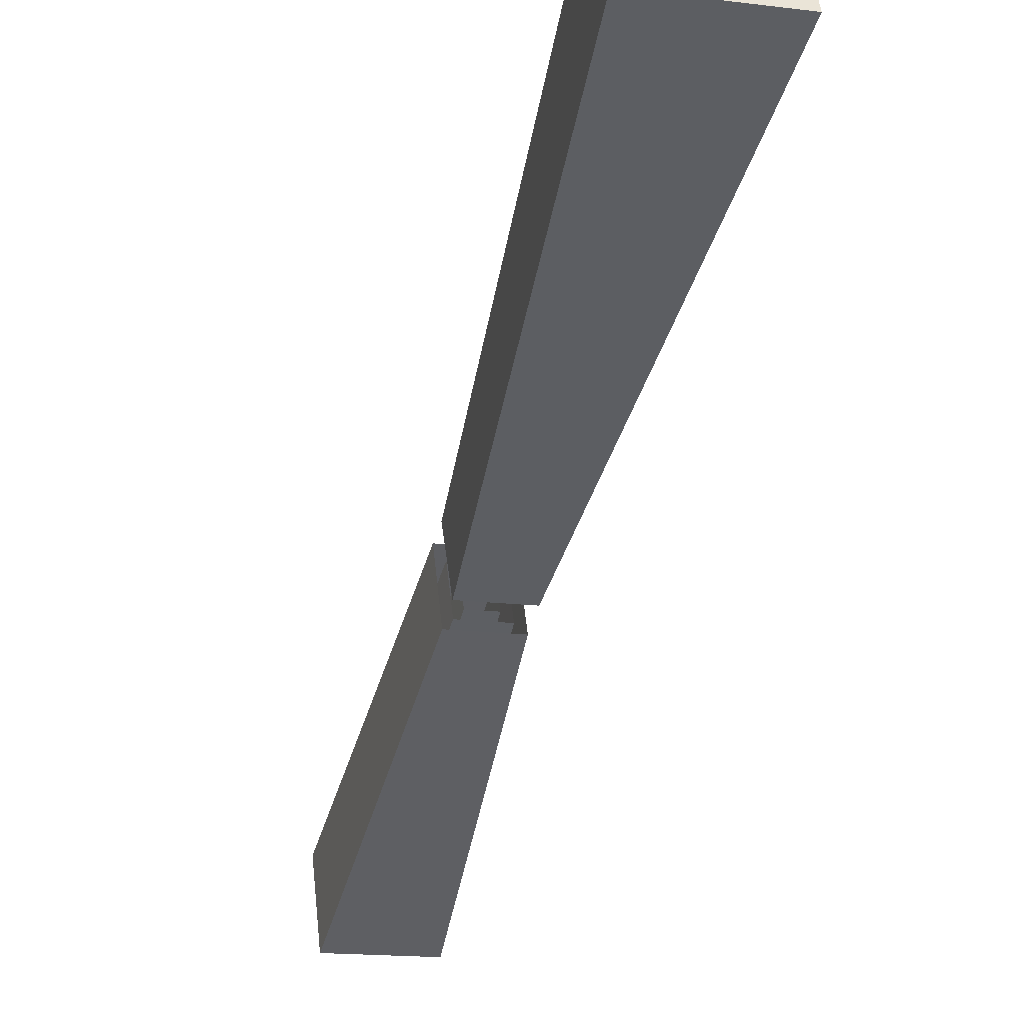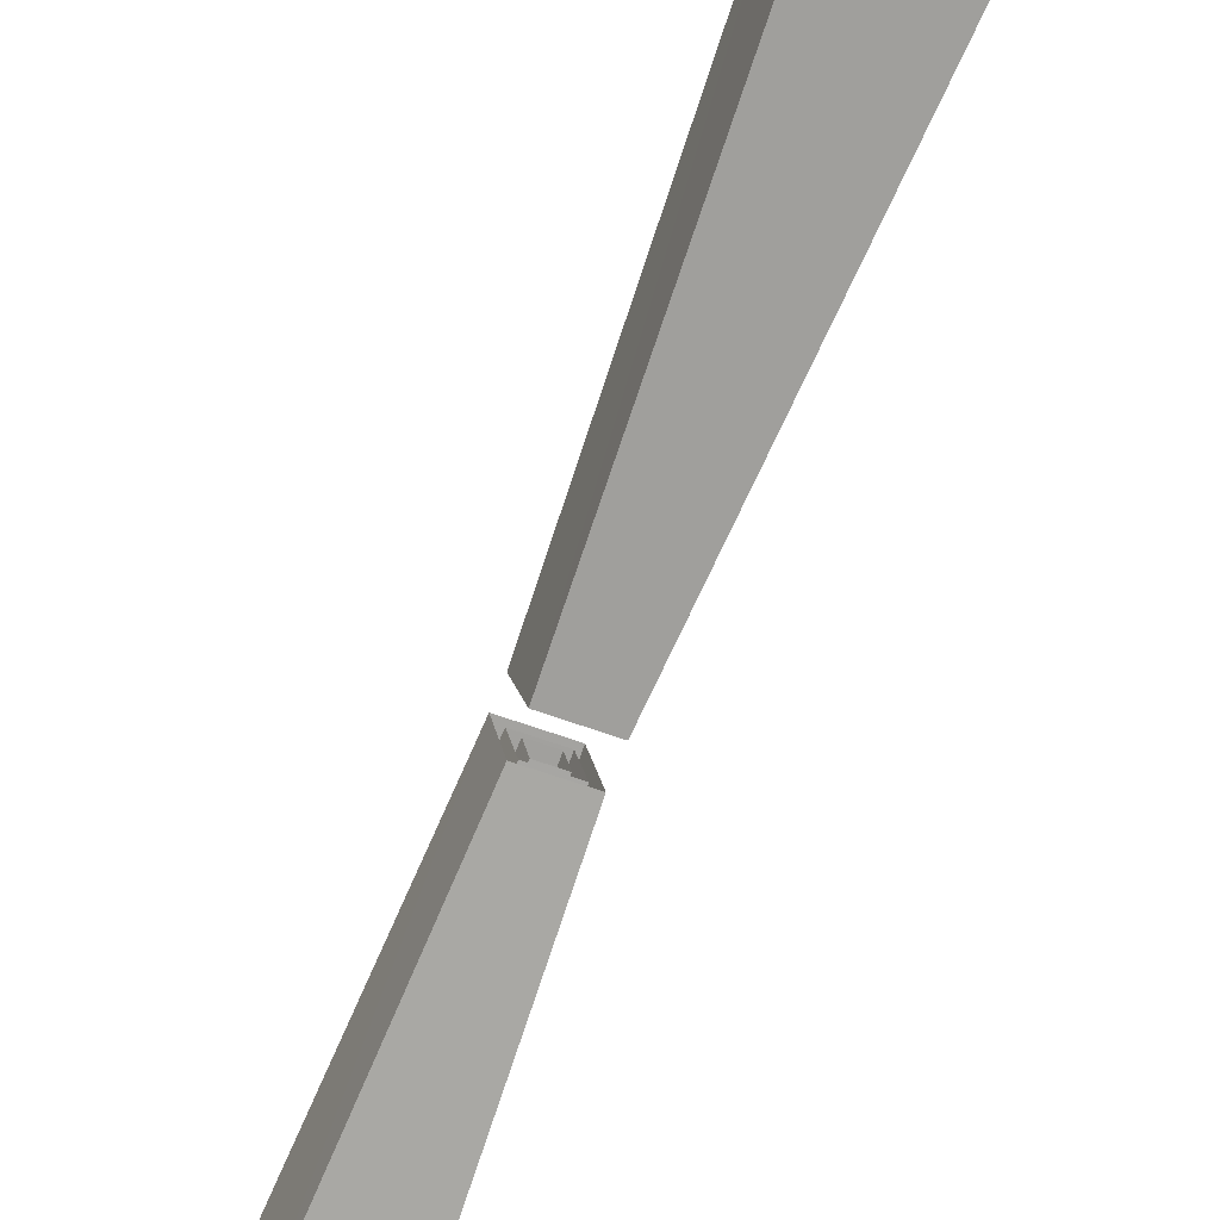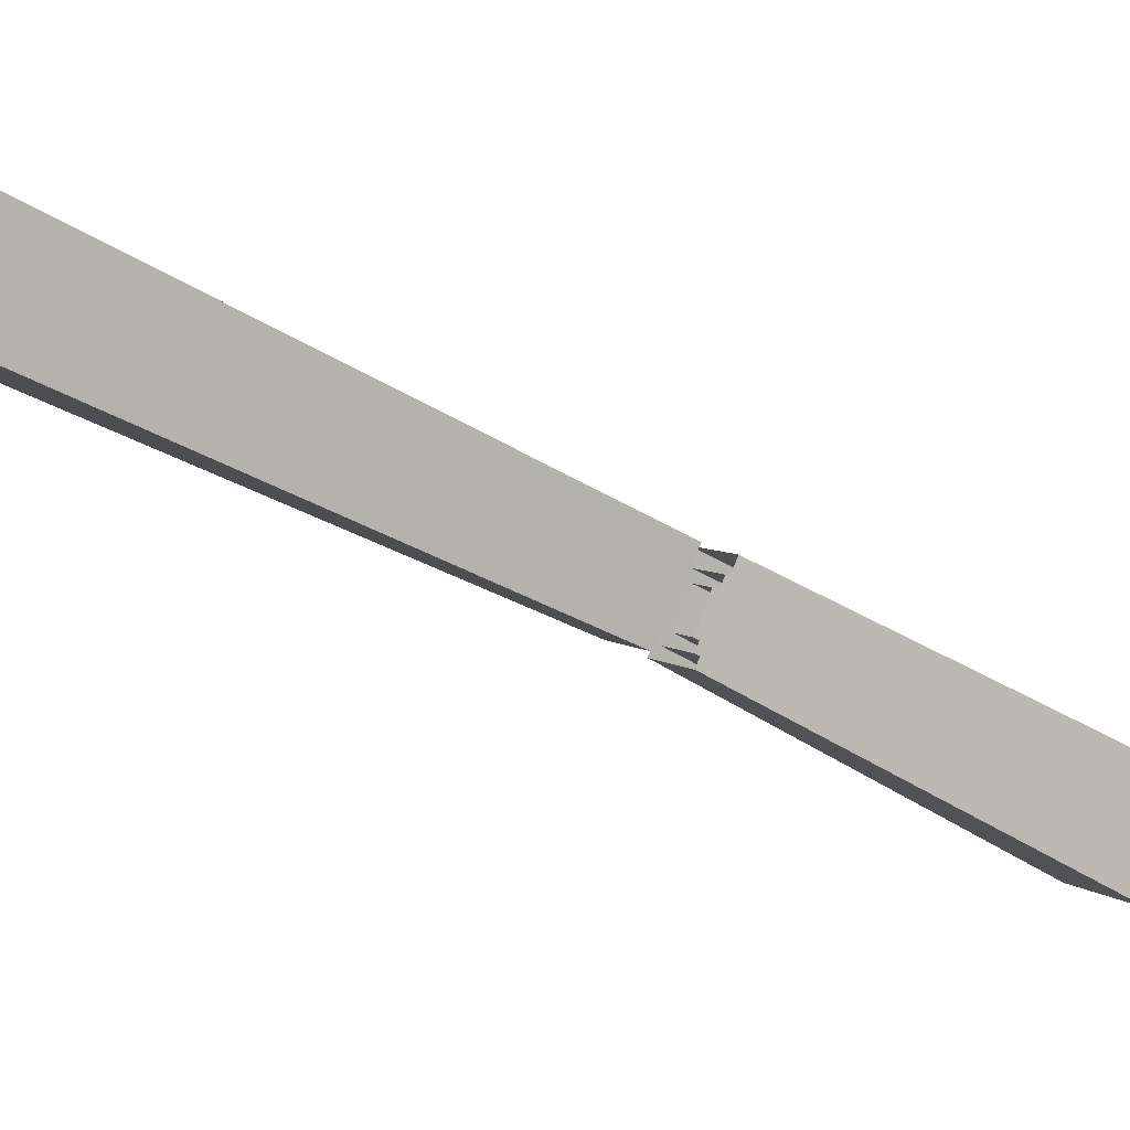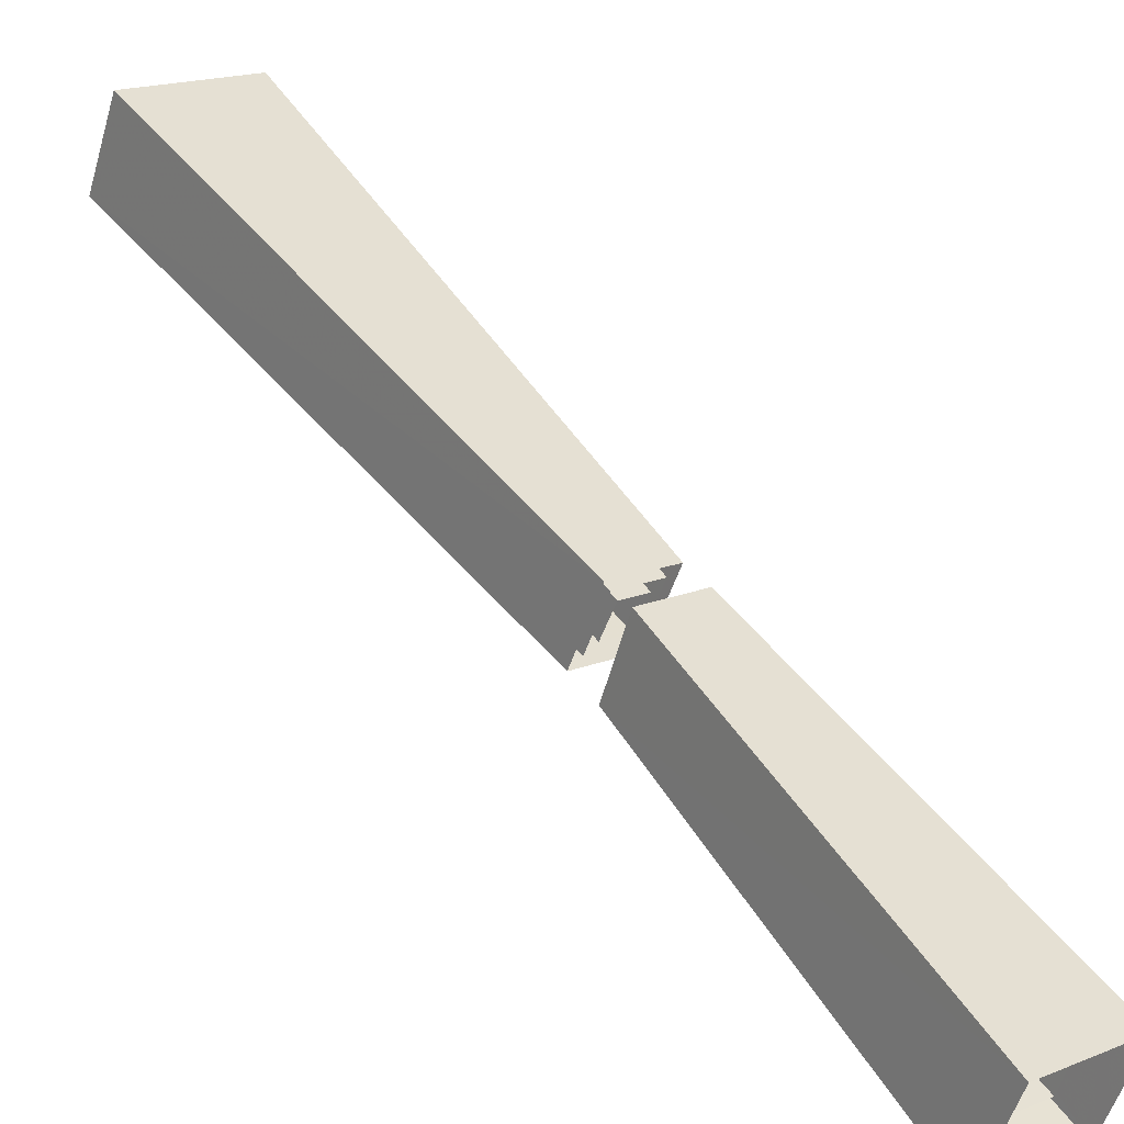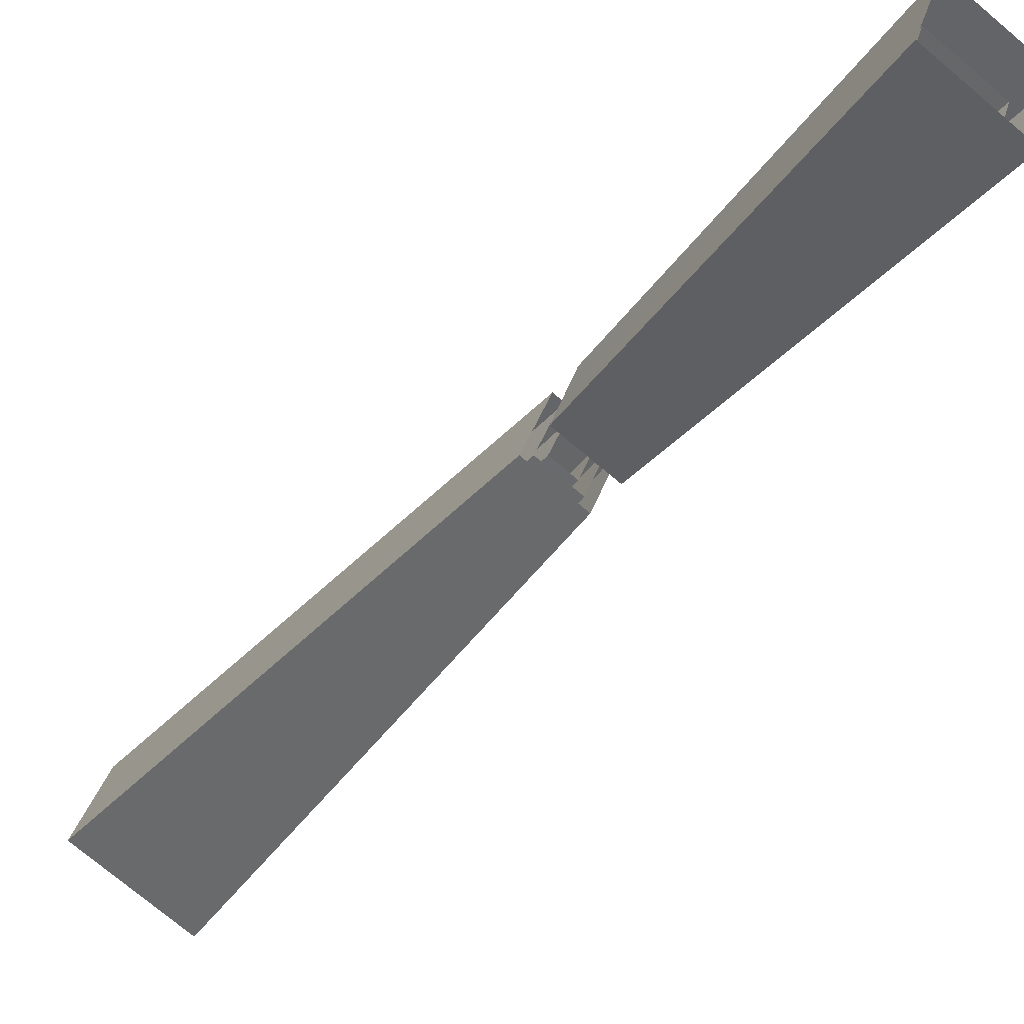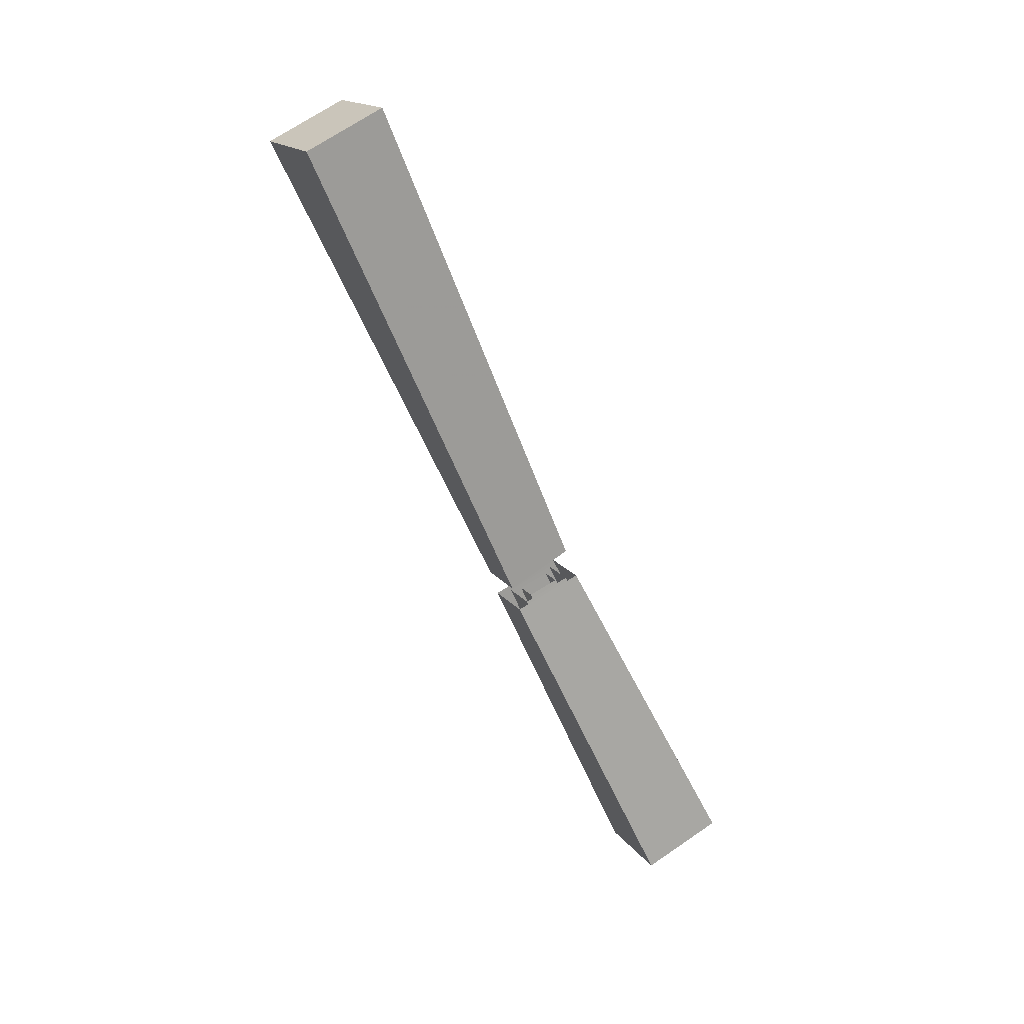
<metadata>
{"format":"obj","ext":"obj","renderer":"f3d","projection":"perspective","resolution":1024,"background":"white","views":[{"elev":-16.3,"azim":-14.5,"up":"+Y"},{"elev":-48.8,"azim":-24.0,"up":"+Y"},{"elev":6.0,"azim":63.0,"up":"+Y"},{"elev":17.6,"azim":141.6,"up":"+Y"},{"elev":-74.4,"azim":139.9,"up":"+Y"},{"elev":16.8,"azim":-114.0,"up":"+Z"}]}
</metadata>
<code>
o spotanim/253
v -38 -49 -72
v -38 -35 -78
v -35 -1 -5
v -35 -12 0
v -25 -12 0
v -22 -49 -72
v -22 -35 -78
v -25 -1 -5
v -35 -9 7
v -35 2 1
v -40 54 111
v -40 40 118
v -20 40 118
v -25 -9 7
v -25 2 1
v -20 54 111
v -41 -55 -76
v -41 -36 -85
v -37 2 -6
v -37 -14 1
v -23 -14 1
v -19 -55 -76
v -19 -36 -85
v -23 2 -6
v -37 -11 8
v -37 4 0
v -44 57 112
v -44 39 121
v -16 39 121
v -23 -11 8
v -23 4 0
v -16 57 112
v -35 -44 -67
v -35 -34 -72
v -33 -3 -4
v -33 -10 -1
v -27 -10 -1
v -25 -44 -67
v -25 -34 -72
v -27 -3 -4
v -33 -7 6
v -33 0 2
v -36 51 110
v -36 41 115
v -24 41 115
v -27 -7 6
v -27 0 2
v -24 51 110
f 1 2 3
f 1 3 4
f 1 4 5
f 1 5 6
f 6 5 7
f 7 5 8
f 7 8 2
f 2 8 3
f 9 10 11
f 9 11 12
f 9 12 13
f 9 13 14
f 14 13 15
f 15 13 16
f 15 16 10
f 10 16 11
f 11 16 12
f 12 16 13
f 17 18 19
f 17 19 20
f 17 20 21
f 17 21 22
f 22 21 23
f 23 21 24
f 23 24 18
f 18 24 19
f 25 26 27
f 25 27 28
f 25 28 29
f 25 29 30
f 30 29 31
f 31 29 32
f 31 32 26
f 26 32 27
f 27 32 28
f 28 32 29
f 33 34 35
f 33 35 36
f 33 36 37
f 33 37 38
f 38 37 39
f 39 37 40
f 39 40 34
f 34 40 35
f 41 42 43
f 41 43 44
f 41 44 45
f 41 45 46
f 46 45 47
f 47 45 48
f 47 48 42
f 42 48 43
f 43 48 44
f 44 48 45

</code>
